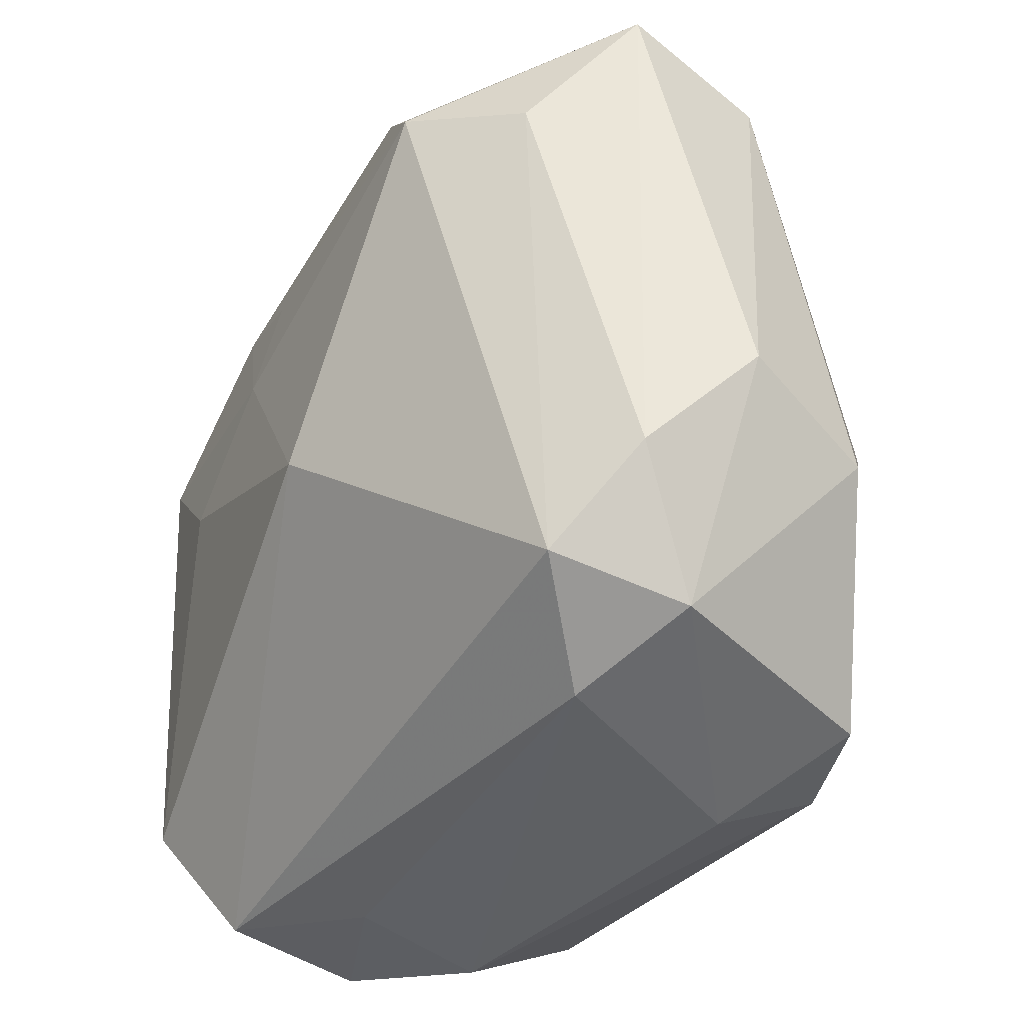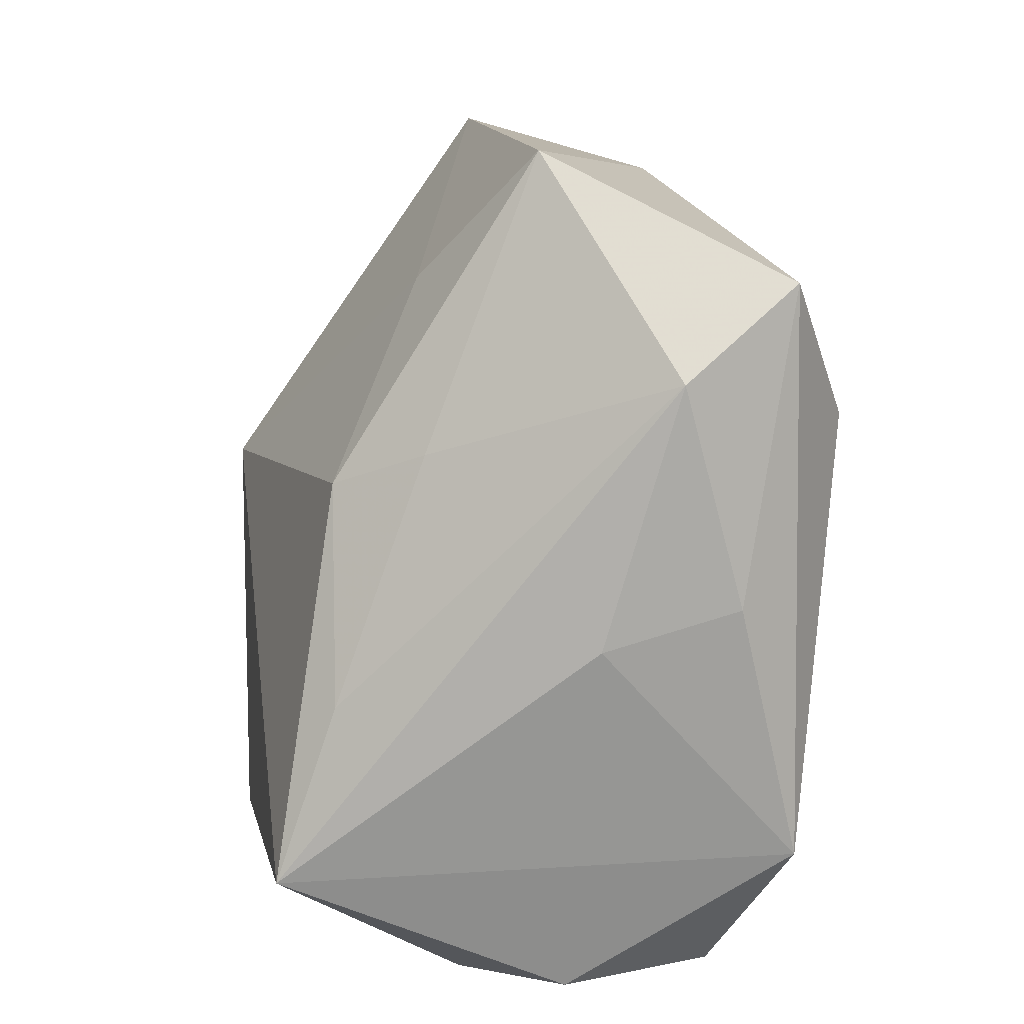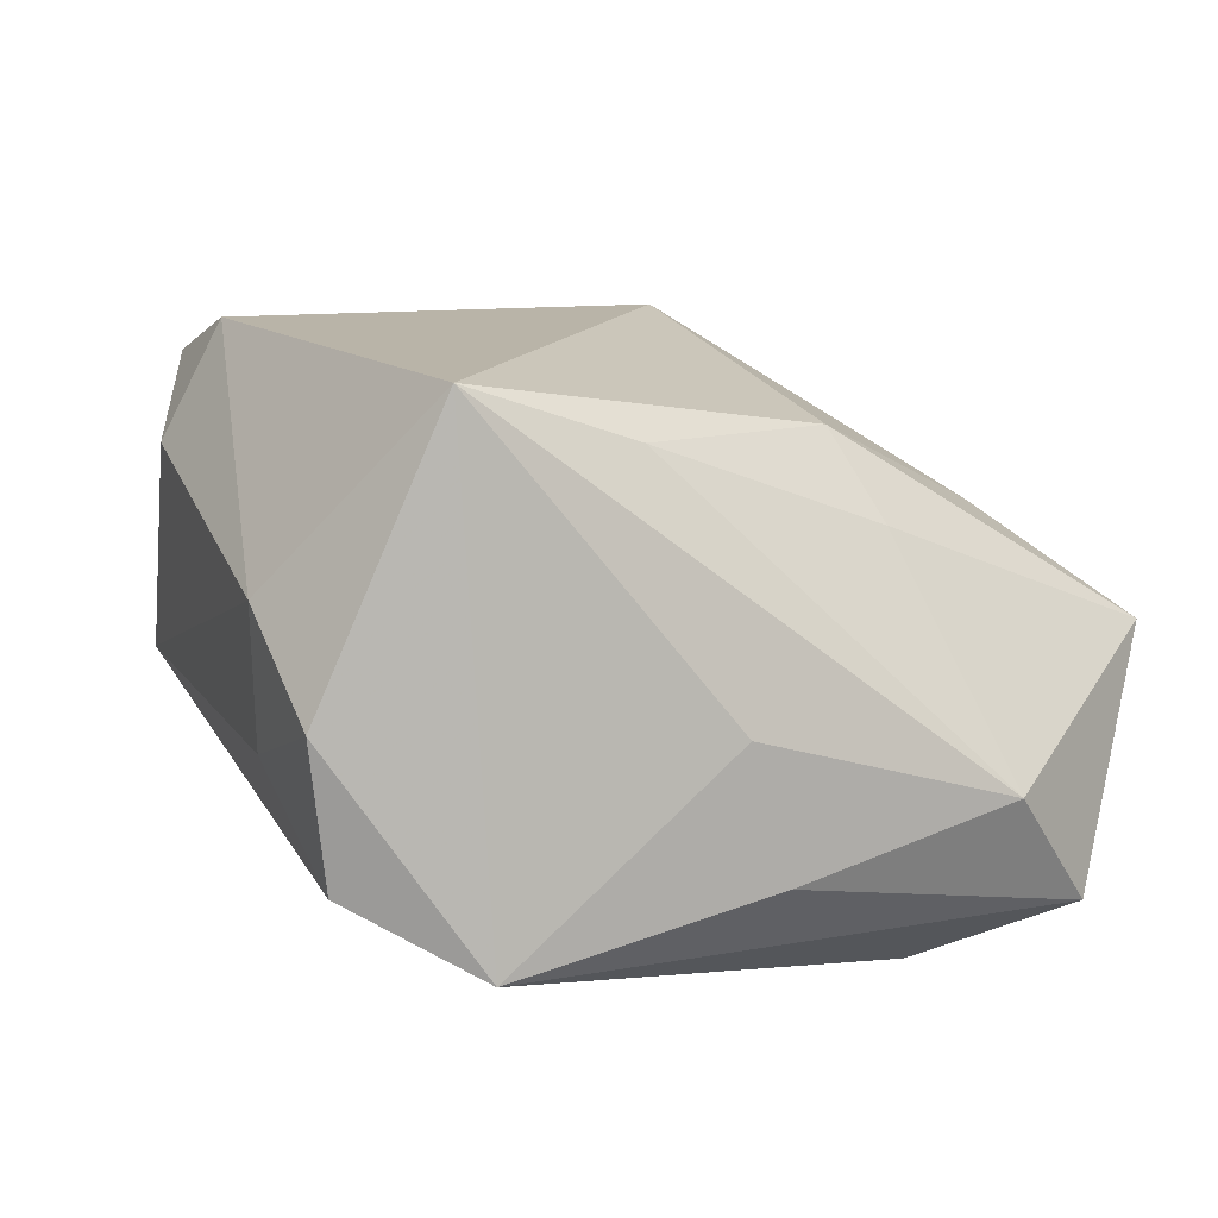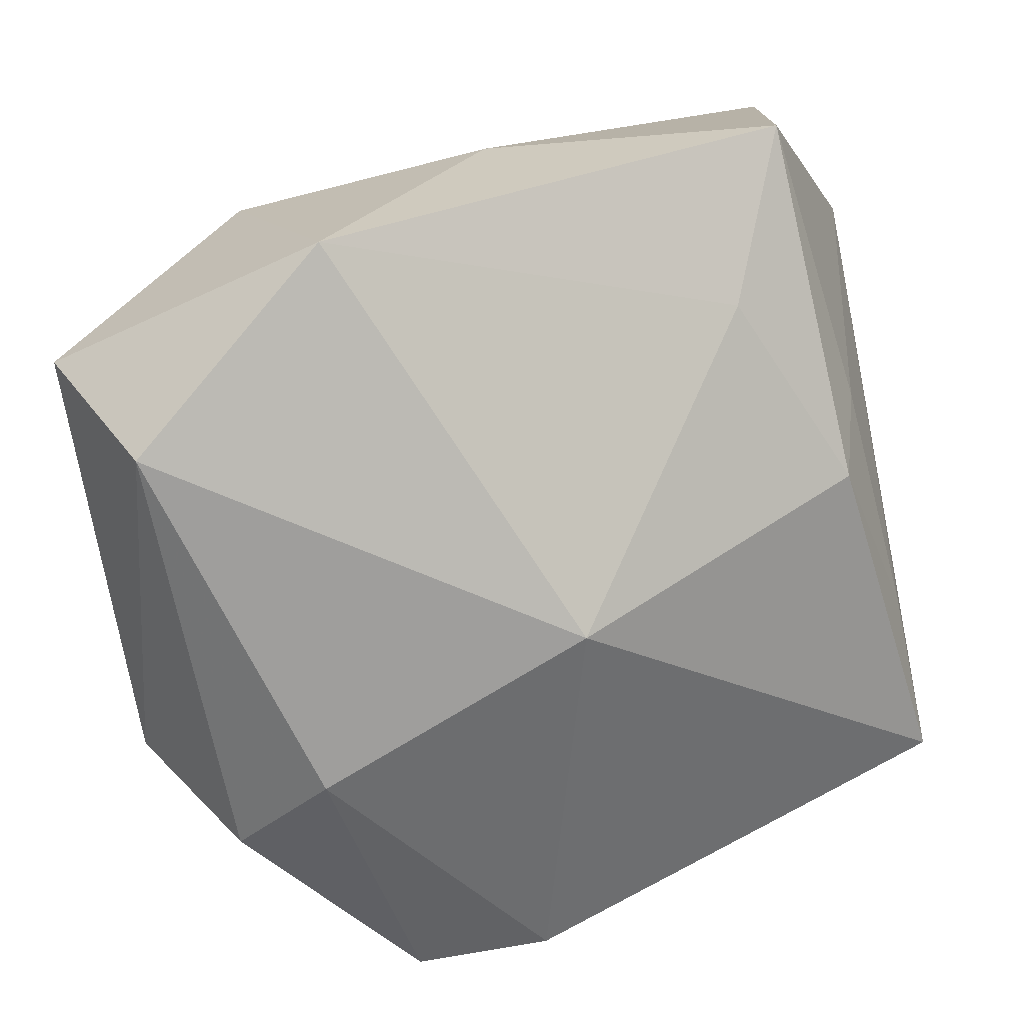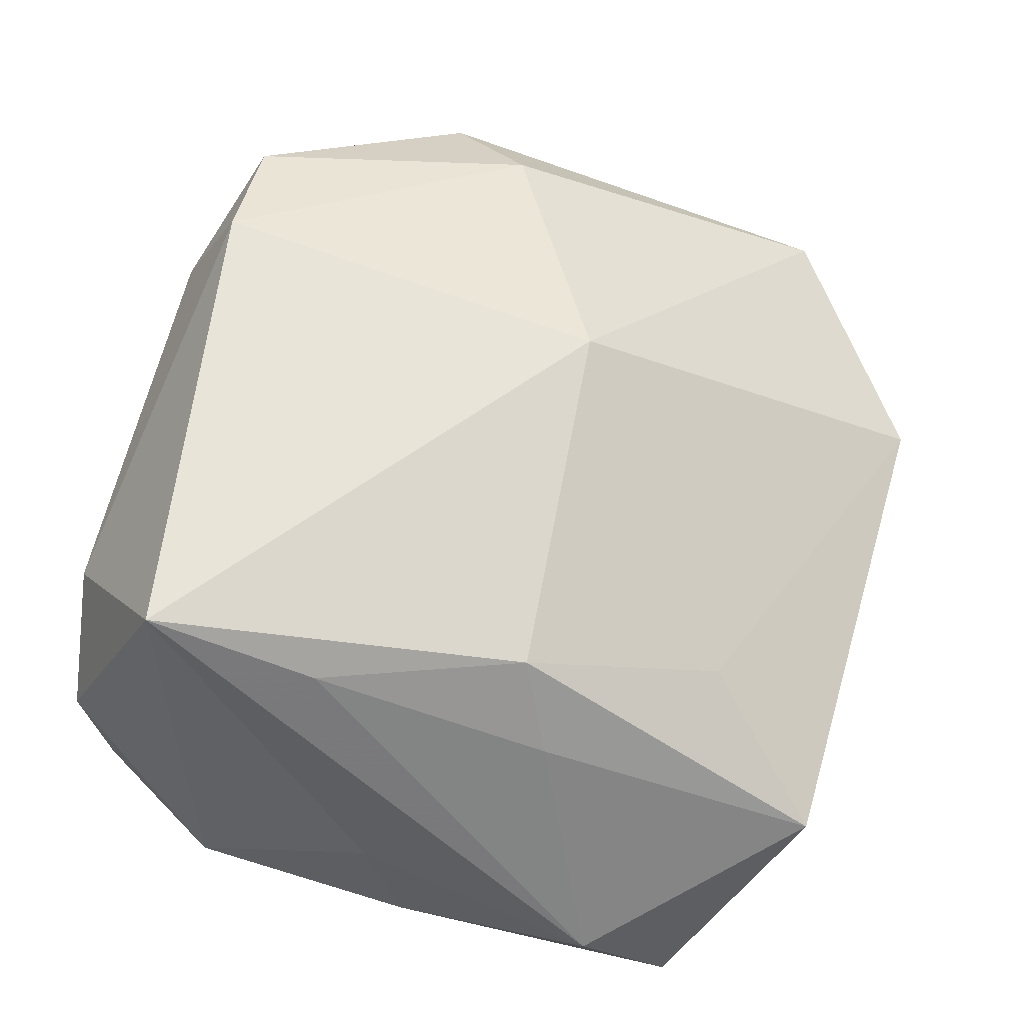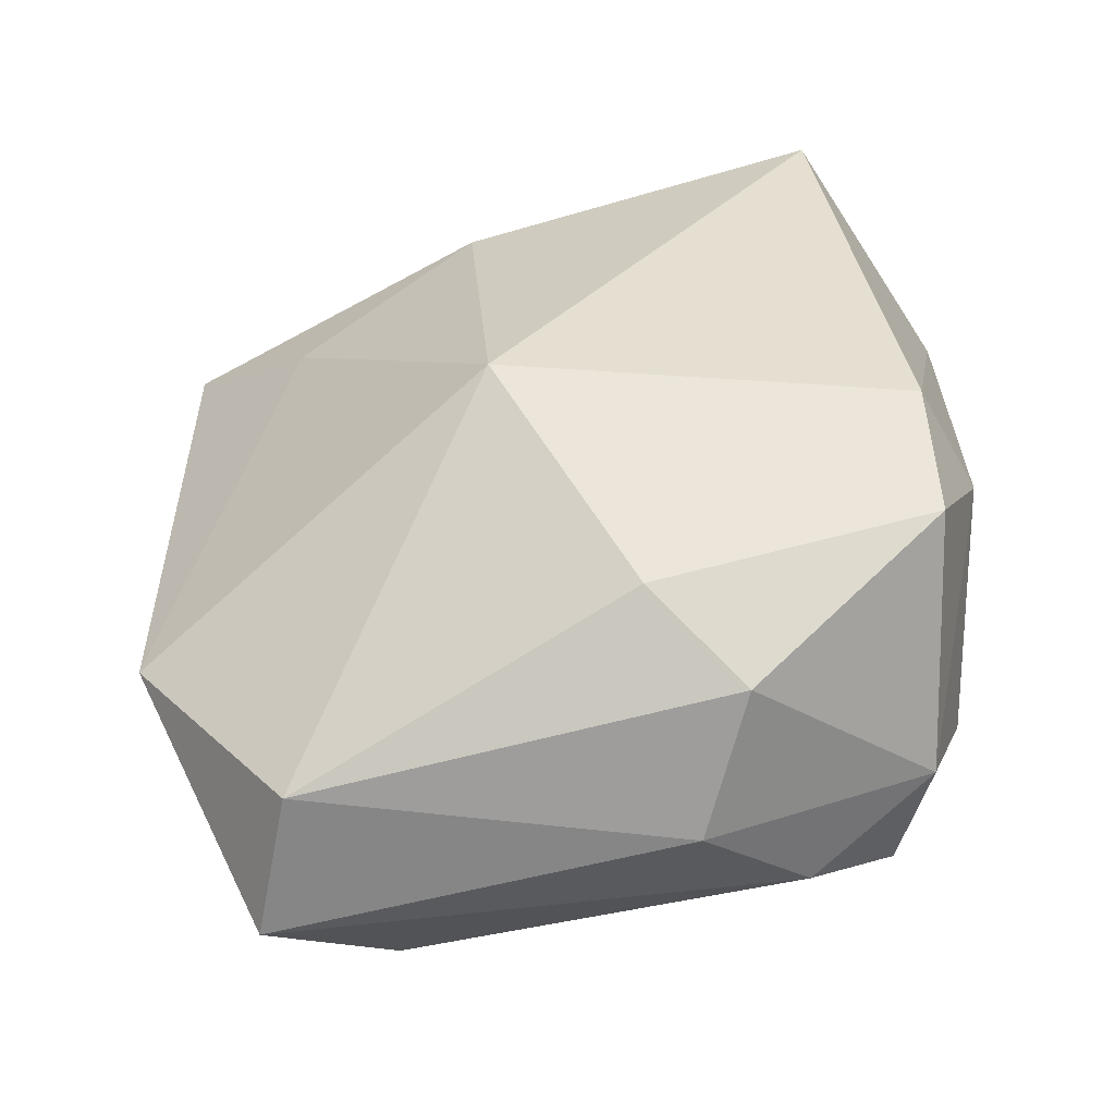
<metadata>
{"format":"obj","ext":"obj","renderer":"f3d","projection":"perspective","resolution":1024,"background":"white","views":[{"elev":-41.5,"azim":-119.5,"up":"+Y"},{"elev":12.7,"azim":80.7,"up":"+Y"},{"elev":13.2,"azim":70.1,"up":"+Z"},{"elev":38.0,"azim":-27.4,"up":"+Y"},{"elev":60.5,"azim":106.4,"up":"+Z"},{"elev":37.5,"azim":-89.1,"up":"+Z"}]}
</metadata>
<code>
v -0.01405 0.02157 -0.01704
v 0.02163 0.01254 -0.01736
v -0.01558 0.02951 0.001504
v 0.01467 -0.02567 -0.002496
v -0.02341 -0.02337 0.0003789
v -0.01513 -0.02603 -0.002984
v -0.02994 0.01818 0.003538
v -0.03168 0.02018 -0.006785
v 0.01431 0.004391 -0.01808
v -0.02761 -0.01533 -0.005173
v -0.008325 -0.02221 0.01998
v 0.004524 0.009785 -0.01863
v 0.02356 -0.005205 0.01592
v -0.01705 -0.0231 0.01684
v -0.00461 -0.005354 -0.019
v 0.02689 0.02177 -0.01296
v 0.001447 0.02688 -0.008532
v -0.02296 -0.004092 0.01537
v 0.02177 0.01065 0.009825
v 0.02751 -0.01539 -0.01342
v 0.02892 -0.0008385 -0.0002671
v -0.0311 -0.007981 0.001439
v -0.02695 0.01172 -0.0131
v 0.01881 0.02951 0.002034
v 0.01811 0.008242 0.01539
v 0.02958 0.01602 -0.005184
v 0.02403 -0.025 0.001042
v 0.02923 0.001612 -0.009151
v -0.02033 0.01434 -0.01892
v 0.008096 0.018 -0.01762
v 0.0244 -0.01651 0.01998
v 0.01656 -0.02635 0.007102
v -0.008157 -0.02643 0.01213
v -0.0218 -0.02152 -0.008757
v 0.001302 0.01562 -0.01816
v -0.005574 0.006044 0.01998
v 0.02353 -0.02386 -0.00859
v -0.02793 -0.01069 0.0111
v 0.01197 0.02074 0.009026
f 3 1 8
f 15 20 37
f 37 34 15
f 17 3 24
f 1 3 17
f 11 31 36
f 36 31 25
f 34 37 6
f 6 37 4
f 32 11 33
f 31 11 32
f 33 6 32
f 32 6 4
f 15 34 29
f 29 12 15
f 8 1 29
f 16 17 24
f 1 17 16
f 24 26 16
f 20 2 16
f 18 11 36
f 38 22 5
f 34 6 5
f 5 6 33
f 21 31 20
f 21 26 31
f 39 25 24
f 36 25 39
f 24 3 39
f 39 3 36
f 19 26 24
f 24 25 19
f 15 12 9
f 9 12 2
f 9 20 15
f 9 2 20
f 4 37 27
f 27 32 4
f 31 32 27
f 20 31 27
f 27 37 20
f 23 29 34
f 8 29 23
f 2 12 30
f 30 29 1
f 1 16 30
f 30 16 2
f 14 18 38
f 11 18 14
f 38 5 14
f 33 11 14
f 14 5 33
f 36 3 7
f 7 18 36
f 7 3 8
f 38 18 7
f 8 22 7
f 7 22 38
f 34 5 10
f 10 5 22
f 10 23 34
f 10 22 8
f 8 23 10
f 28 21 20
f 26 21 28
f 20 16 28
f 28 16 26
f 13 25 31
f 13 19 25
f 31 26 13
f 26 19 13
f 12 29 35
f 35 30 12
f 29 30 35

</code>
